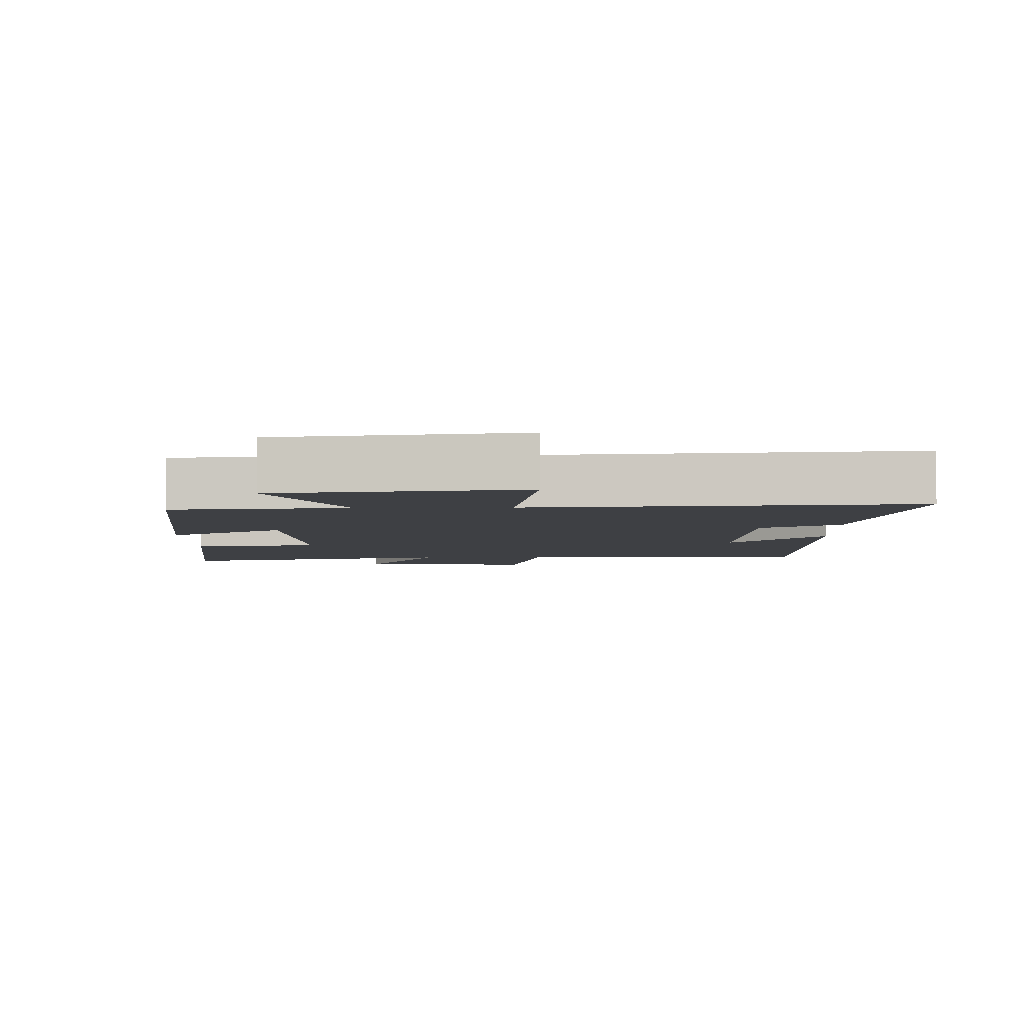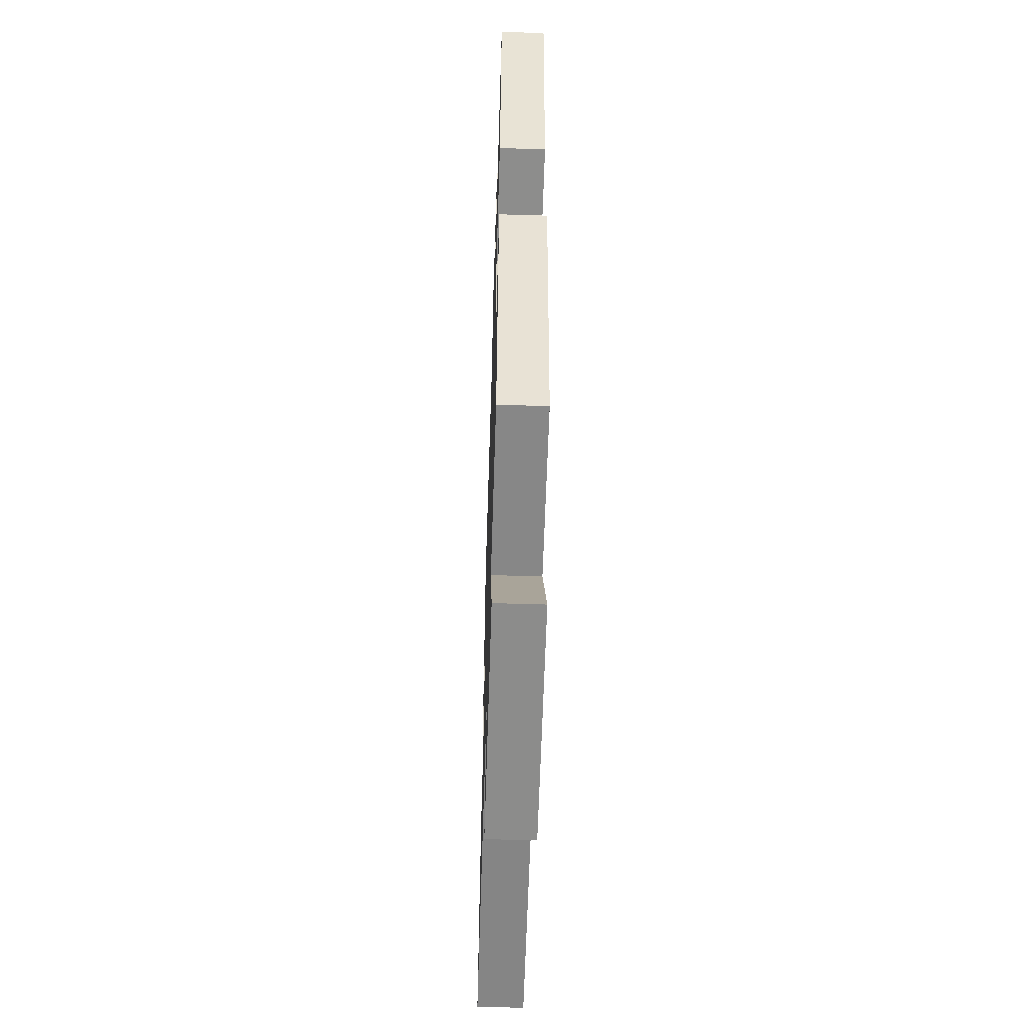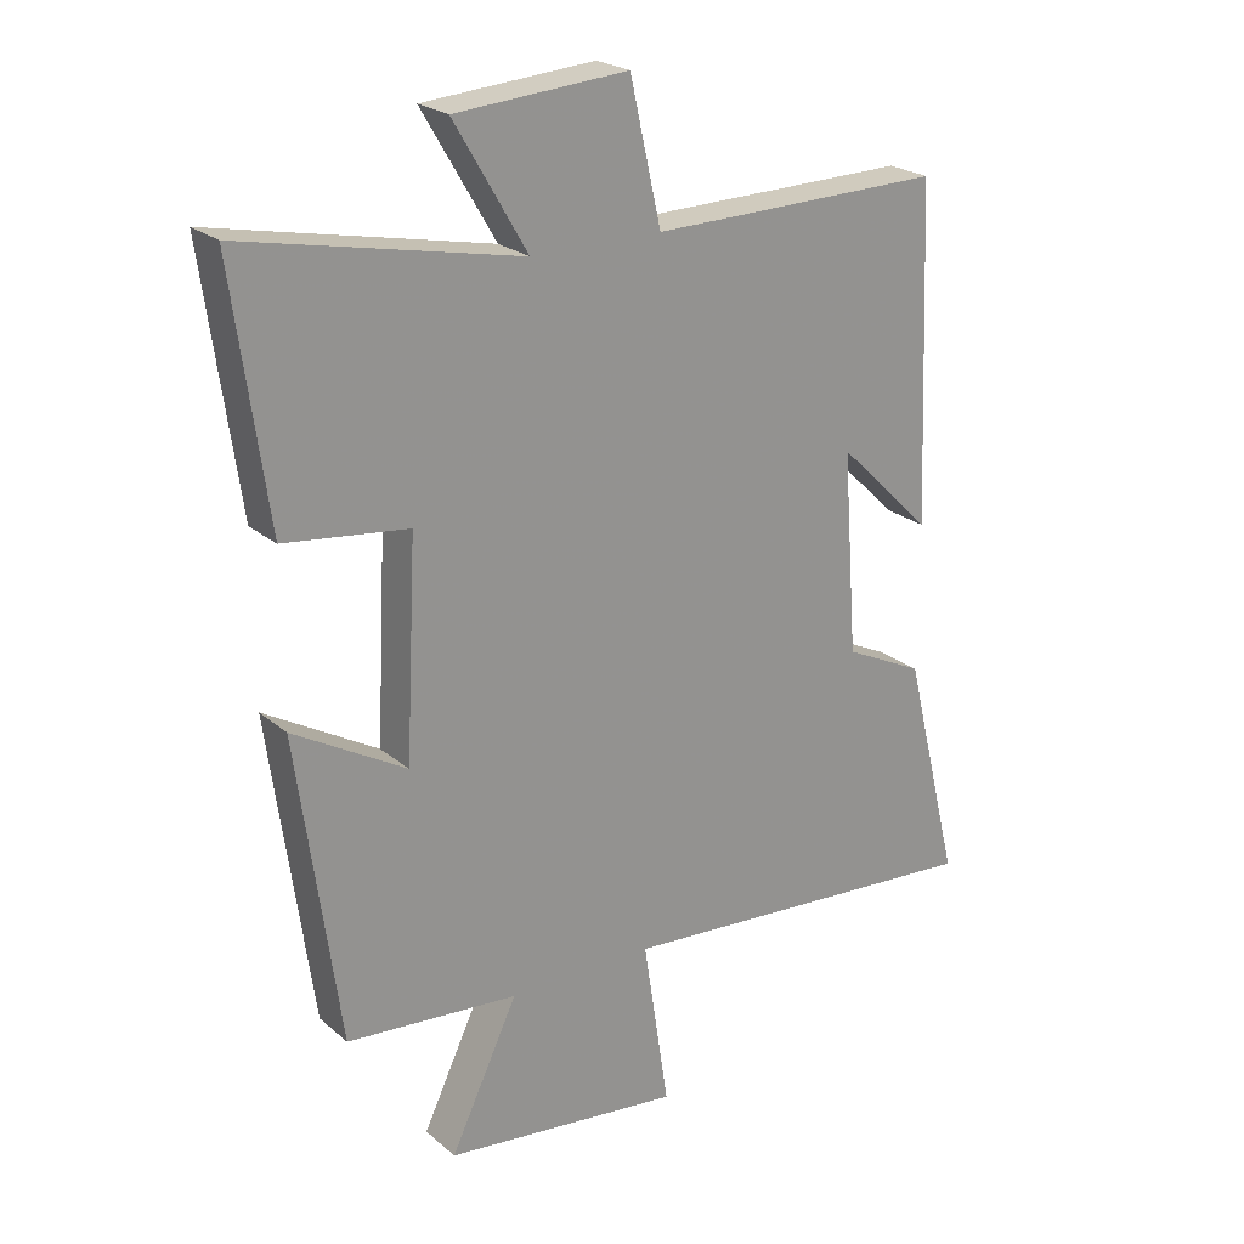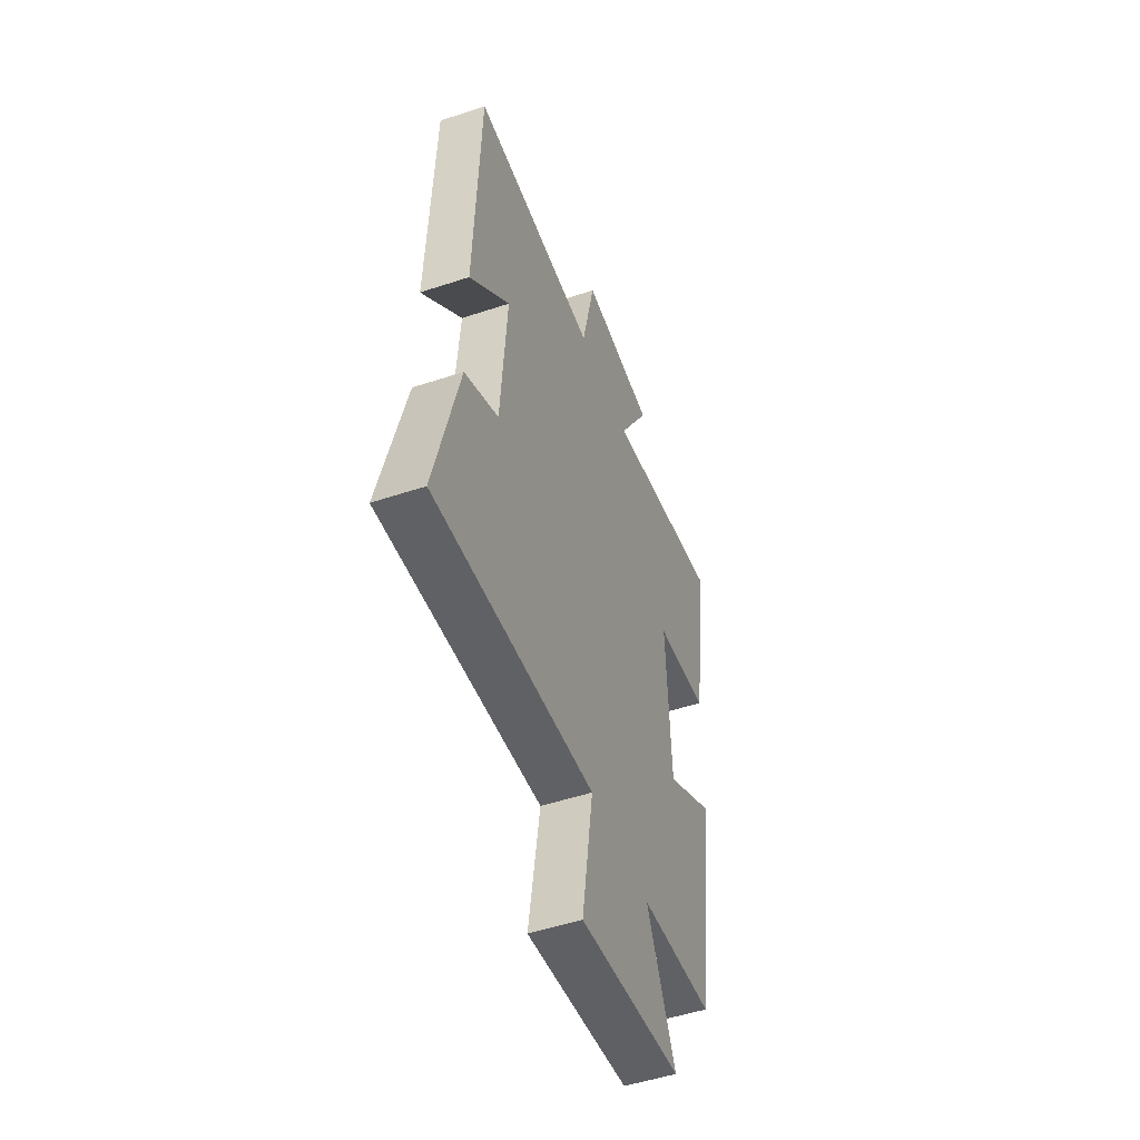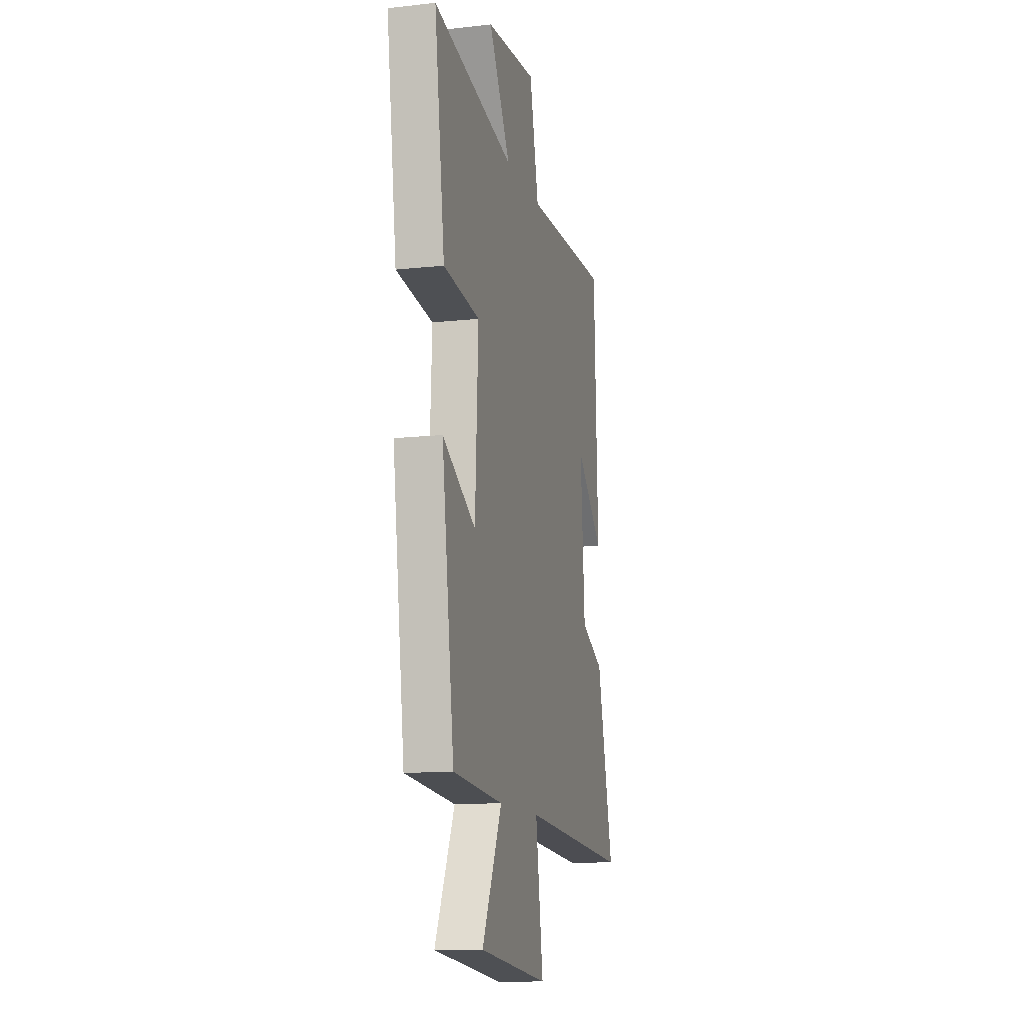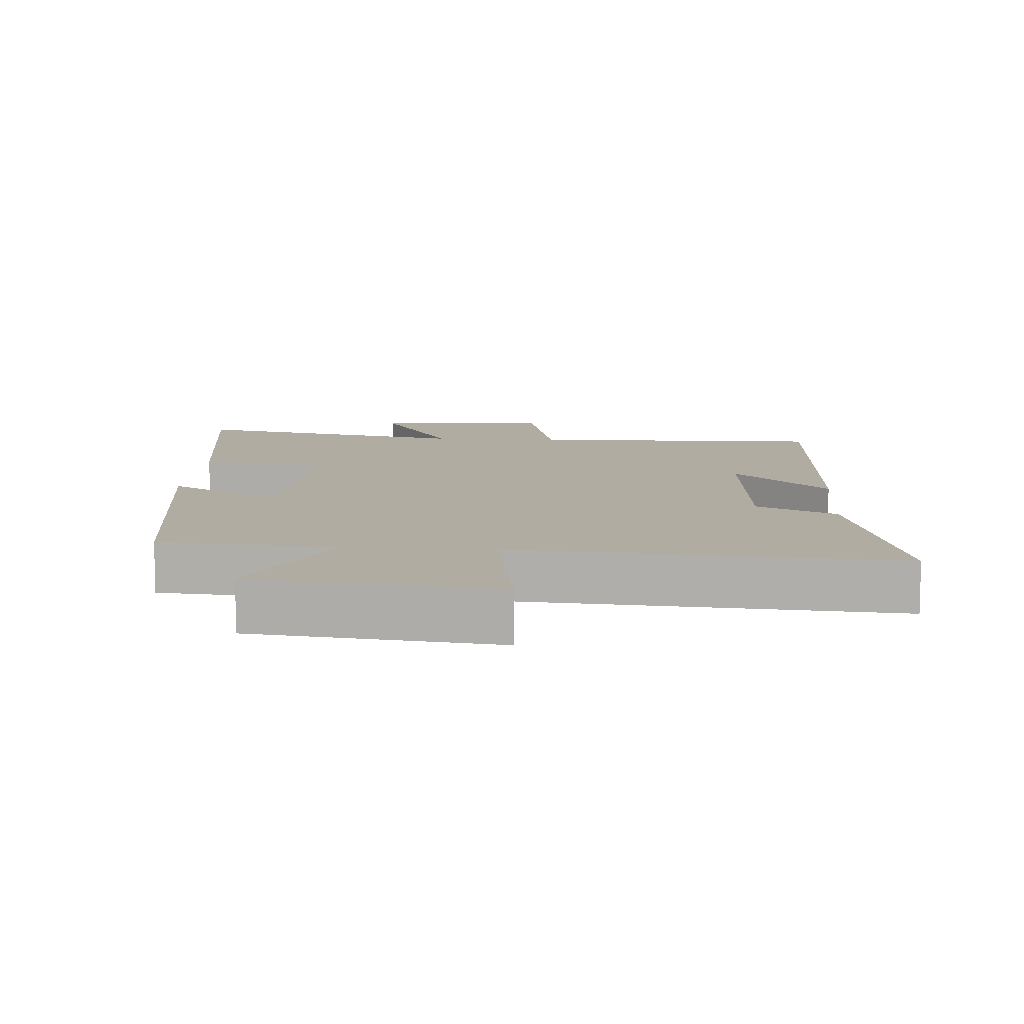
<metadata>
{"format":"obj","ext":"obj","renderer":"f3d","projection":"perspective","resolution":1024,"background":"white","views":[{"elev":-4.9,"azim":-178.6,"up":"+Y"},{"elev":-57.6,"azim":88.2,"up":"+Z"},{"elev":23.1,"azim":144.5,"up":"+Z"},{"elev":-50.7,"azim":-70.0,"up":"+Z"},{"elev":-12.3,"azim":104.4,"up":"+Z"},{"elev":10.2,"azim":-176.1,"up":"+Y"}]}
</metadata>
<code>
v -0.48 0.07 0.508
v -0.049 0.07 0.5
v -0.003 0.07 0.704
v 0.251 0.07 0.684
v 0.143 0.07 0.5
v 0.551 0.07 0.584
v 0.5 0.07 0.215
v 0.317 0.07 0.193
v 0.333 0.07 -0.123
v 0.5 0.07 -0.027
v 0.438 0.07 -0.479
v 0.184 0.07 -0.5
v 0.284 0.07 -0.711
v -0.068 0.07 -0.751
v -0.03 0.07 -0.5
v -0.583 0.07 -0.54
v -0.5 0.07 -0.203
v -0.383 0.07 -0.147
v -0.361 0.07 0.151
v -0.5 0.07 0.015
v -0.48 0 0.508
v -0.049 0 0.5
v -0.003 0 0.704
v 0.251 0 0.684
v 0.143 0 0.5
v 0.551 0 0.584
v 0.5 0 0.215
v 0.317 0 0.193
v 0.333 0 -0.123
v 0.5 0 -0.027
v 0.438 0 -0.479
v 0.184 0 -0.5
v 0.284 0 -0.711
v -0.068 0 -0.751
v -0.03 0 -0.5
v -0.583 0 -0.54
v -0.5 0 -0.203
v -0.383 0 -0.147
v -0.361 0 0.151
v -0.5 0 0.015
f 19 20 1 2
f 18 19 2
f 15 16 17 18
f 15 18 2
f 12 13 14 15
f 11 12 15
f 10 11 15
f 9 10 15
f 15 2 3
f 9 15 3
f 8 9 3
f 5 6 7 8
f 5 8 3
f 3 4 5
f 22 21 40 39
f 22 39 38
f 38 37 36 35
f 22 38 35
f 35 34 33 32
f 35 32 31
f 35 31 30
f 35 30 29
f 23 22 35
f 23 35 29
f 23 29 28
f 28 27 26 25
f 23 28 25
f 25 24 23
f 1 21 22 2
f 2 22 23 3
f 3 23 24 4
f 4 24 25 5
f 5 25 26 6
f 6 26 27 7
f 7 27 28 8
f 8 28 29 9
f 9 29 30 10
f 10 30 31 11
f 11 31 32 12
f 12 32 33 13
f 13 33 34 14
f 14 34 35 15
f 15 35 36 16
f 16 36 37 17
f 17 37 38 18
f 18 38 39 19
f 19 39 40 20
f 20 40 21 1

</code>
